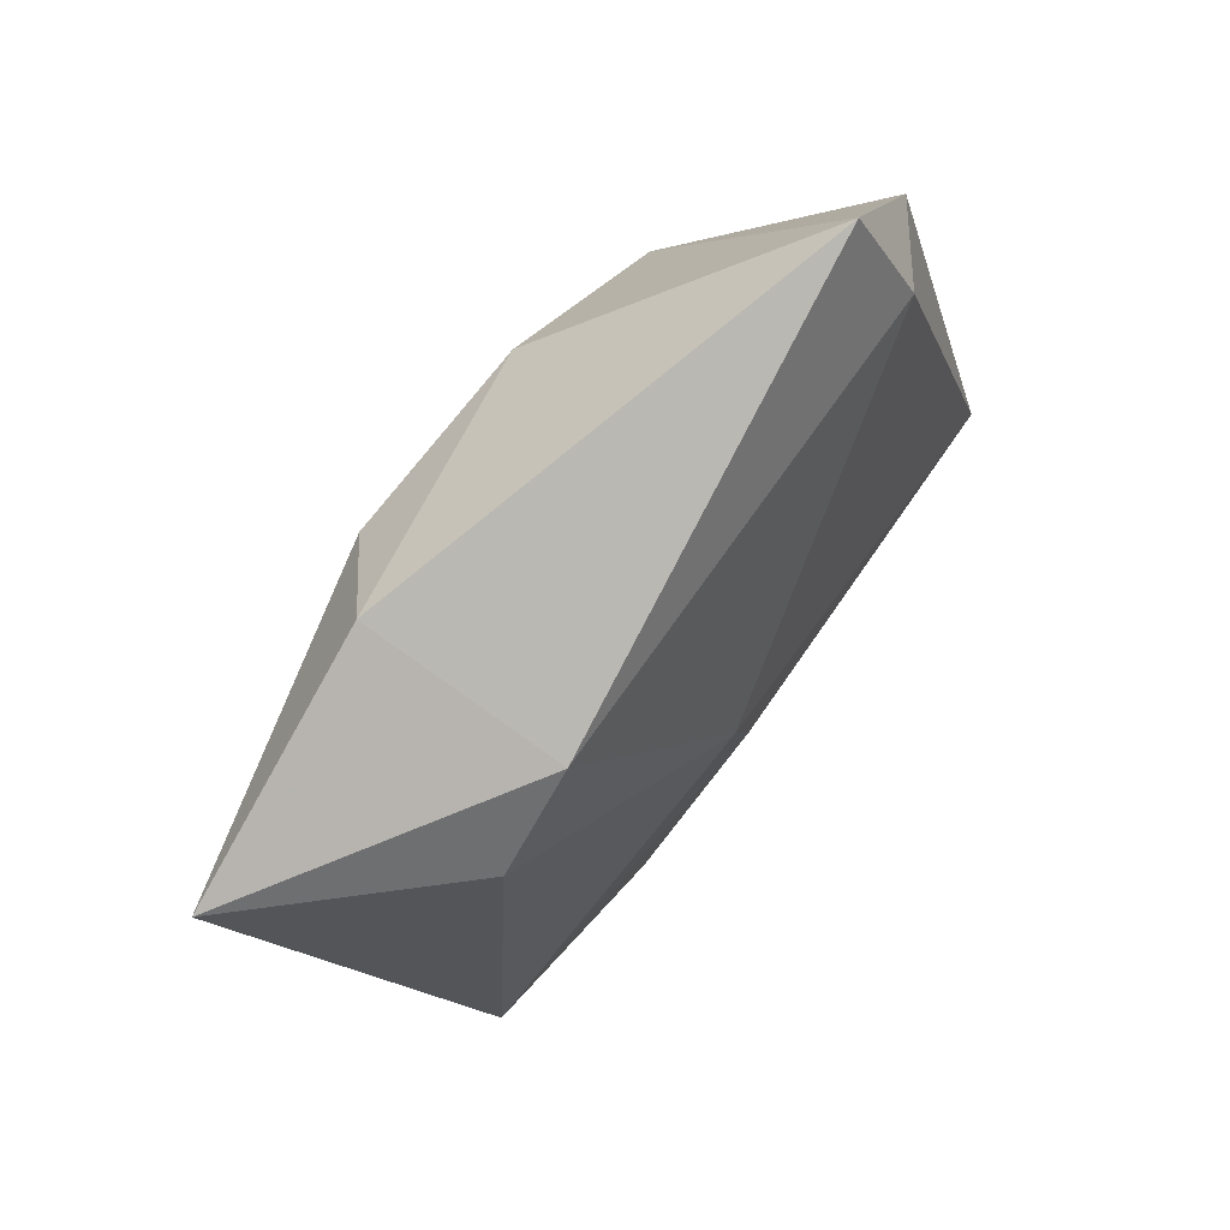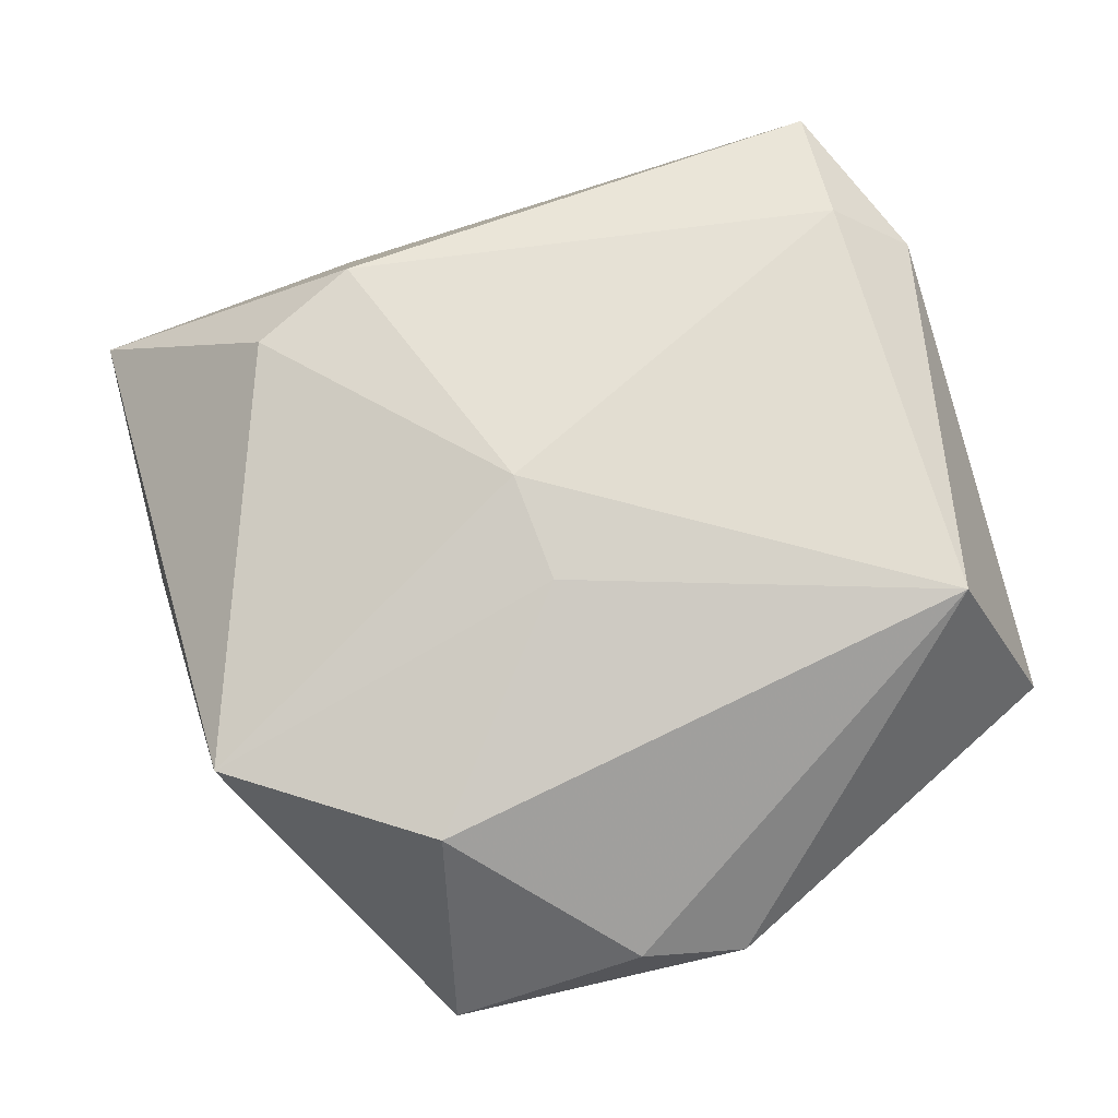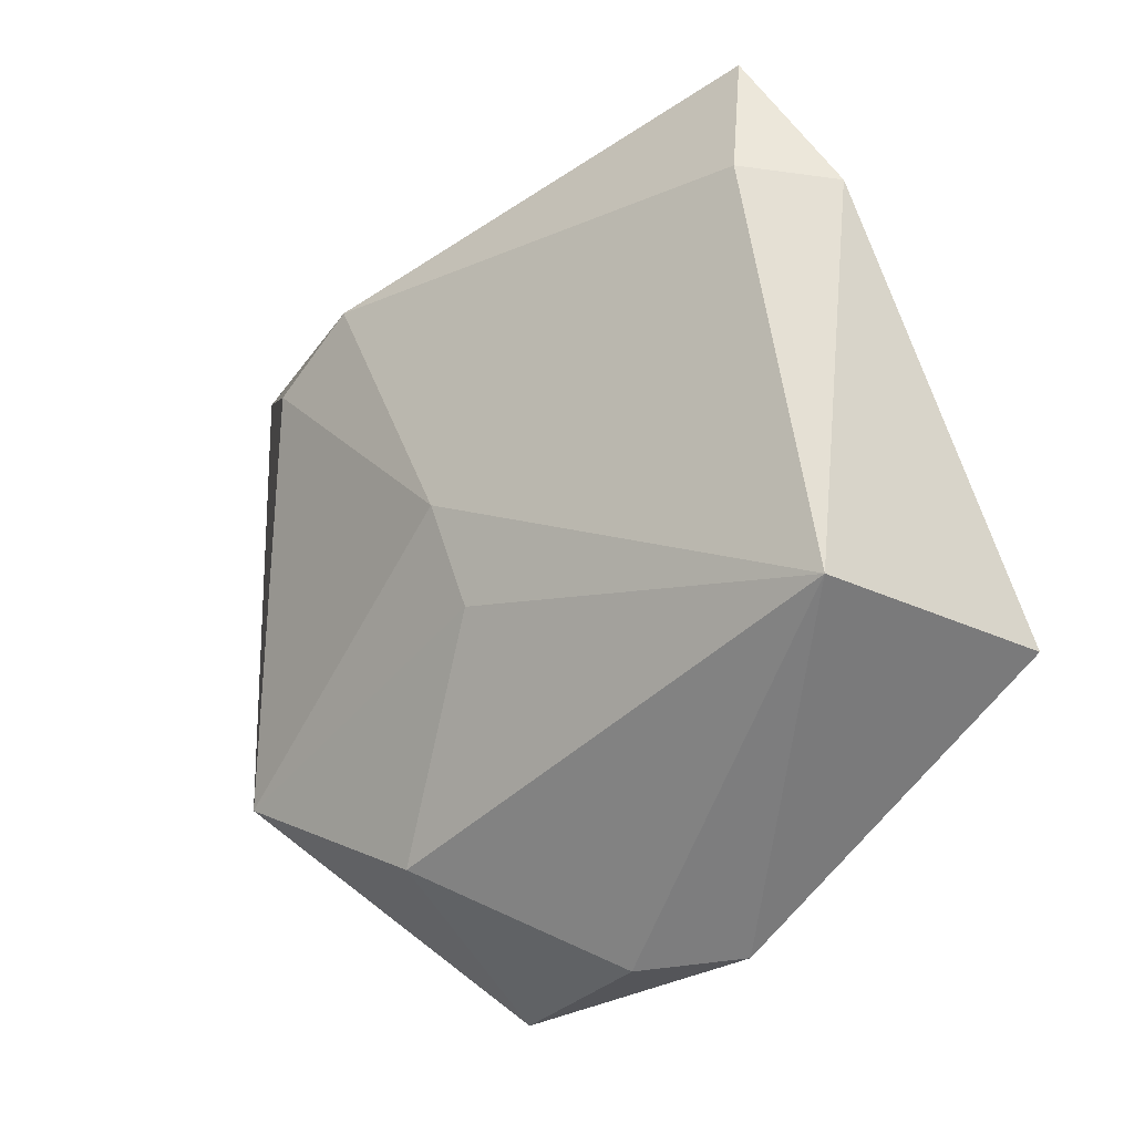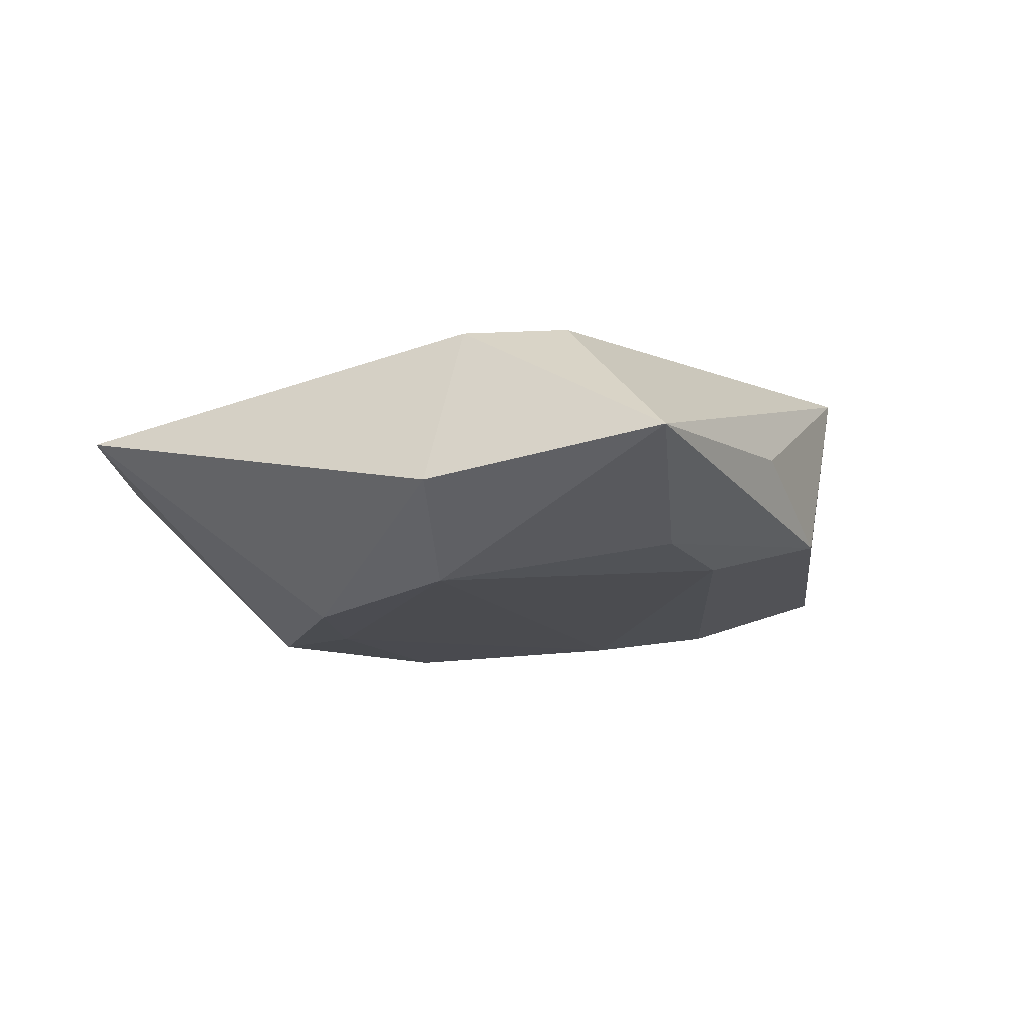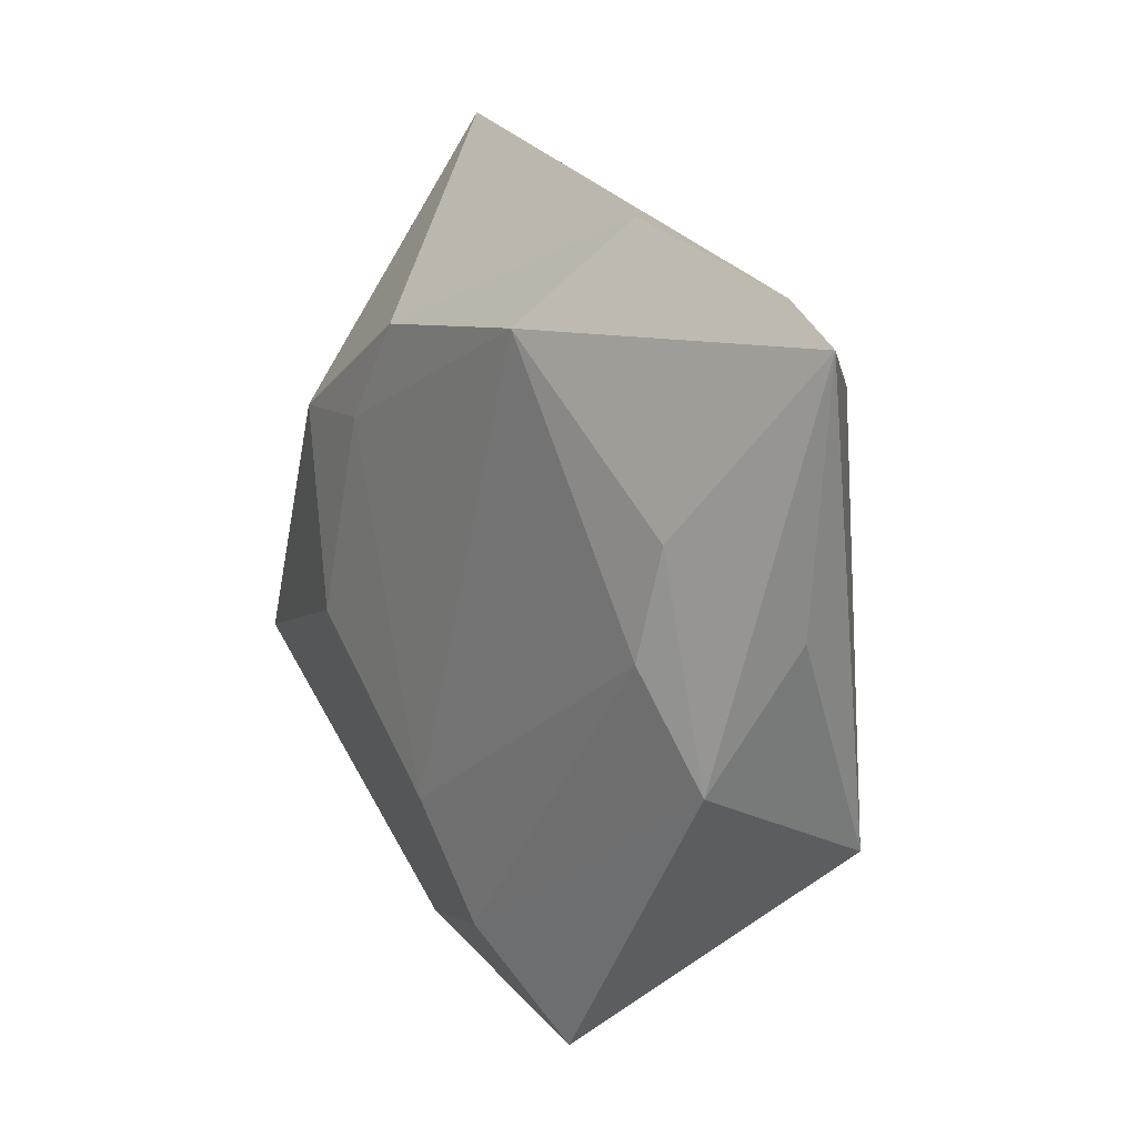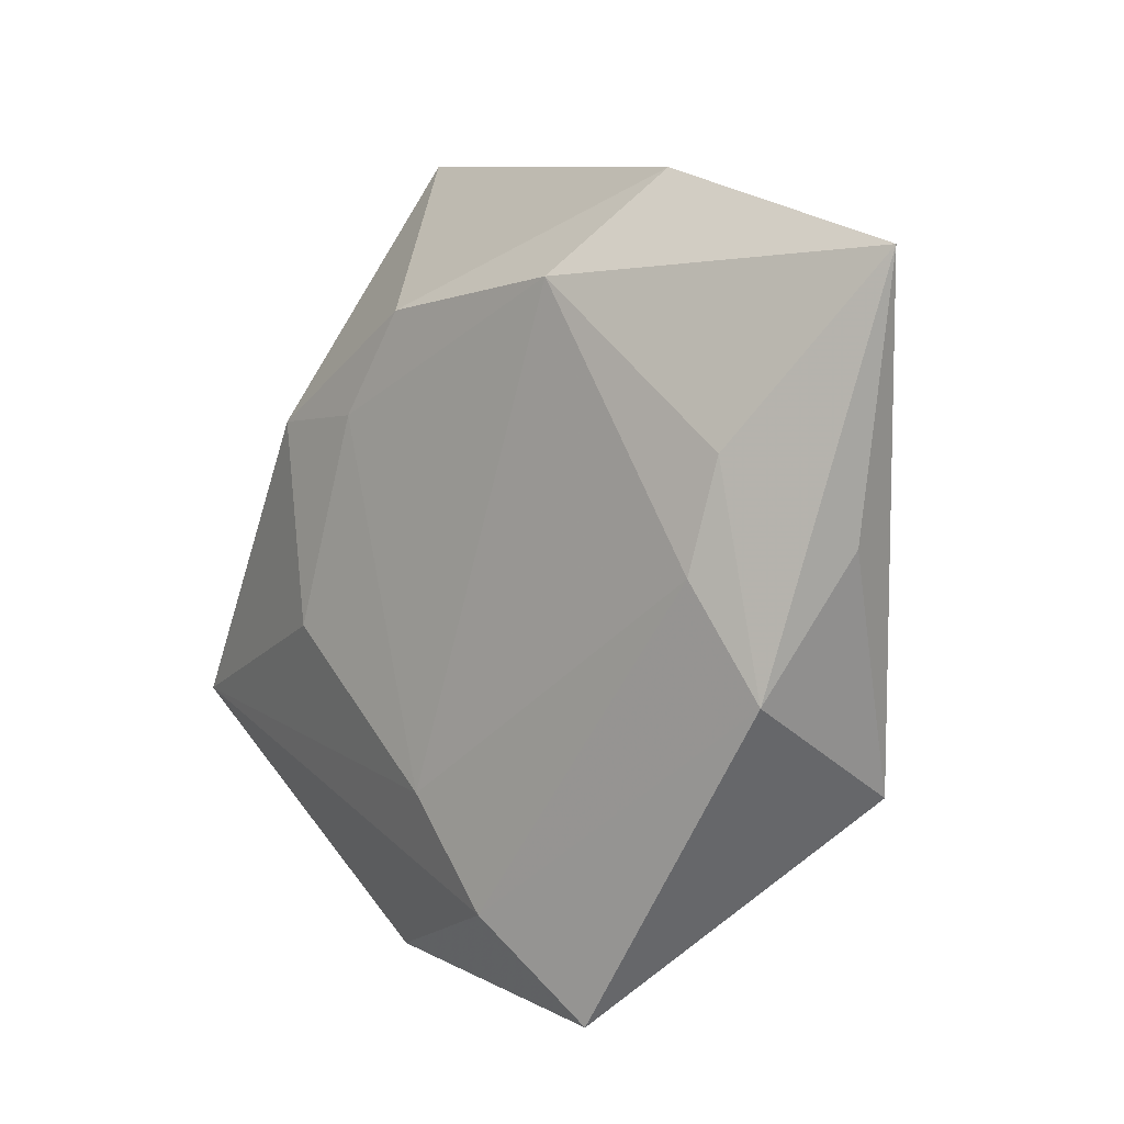
<metadata>
{"format":"obj","ext":"obj","renderer":"f3d","projection":"perspective","resolution":1024,"background":"white","views":[{"elev":69.8,"azim":-51.9,"up":"+Y"},{"elev":-14.3,"azim":3.2,"up":"+Y"},{"elev":-10.0,"azim":39.8,"up":"+Y"},{"elev":-15.4,"azim":-134.0,"up":"+Z"},{"elev":9.0,"azim":-122.8,"up":"+Y"},{"elev":-3.9,"azim":-132.6,"up":"+Y"}]}
</metadata>
<code>
v -0.01595 0.02445 -0.0156
v -0.03493 0.006132 -0.01149
v -0.03144 -0.005125 -0.01208
v 0.005904 -0.0252 -0.01334
v -0.0246 0.03483 -0.007534
v 0.005868 0.02373 -0.01631
v -0.05037 0.02413 -0.00472
v 0.02494 0.01412 -0.01569
v 0.02506 0.04485 0.005325
v -0.01169 -0.04777 -0.006429
v -0.03406 -0.02543 0.01227
v -0.001108 -0.03721 -0.01106
v -0.004438 0.002863 0.01721
v -0.03693 -0.017 -0.00825
v 0.04857 -0.01382 -0.008414
v 0.02259 -0.007747 -0.01511
v 0.03981 -0.008432 0.01367
v -0.03098 0.01885 0.01215
v -0.04293 -0.002502 -0.001549
v 0.0136 0.01373 -0.0163
v -0.02203 0.02665 0.01208
v 0.03599 0.03125 0.003696
v -0.0004898 -0.007602 0.01645
v 0.01788 -0.04134 -0.004792
v -0.01153 -0.03253 0.01265
v 0.02794 0.0327 0.01028
v 0.007419 -0.04258 0.0005137
f 11 10 25
f 11 18 7
f 22 17 15
f 26 17 22
f 7 18 21
f 21 5 7
f 18 11 13
f 13 21 18
f 13 17 26
f 26 21 13
f 8 22 15
f 15 16 8
f 6 5 9
f 9 8 6
f 22 8 9
f 26 22 9
f 9 21 26
f 5 21 9
f 7 5 1
f 1 5 6
f 10 11 14
f 10 14 12
f 12 14 3
f 24 12 15
f 10 12 24
f 15 17 24
f 27 17 25
f 27 24 17
f 25 10 27
f 10 24 27
f 25 17 23
f 17 13 23
f 23 11 25
f 23 13 11
f 6 8 20
f 20 8 16
f 20 1 6
f 7 1 2
f 2 1 3
f 2 14 7
f 3 14 2
f 19 11 7
f 7 14 19
f 19 14 11
f 4 16 15
f 15 12 4
f 4 12 3
f 3 1 4
f 4 20 16
f 1 20 4

</code>
